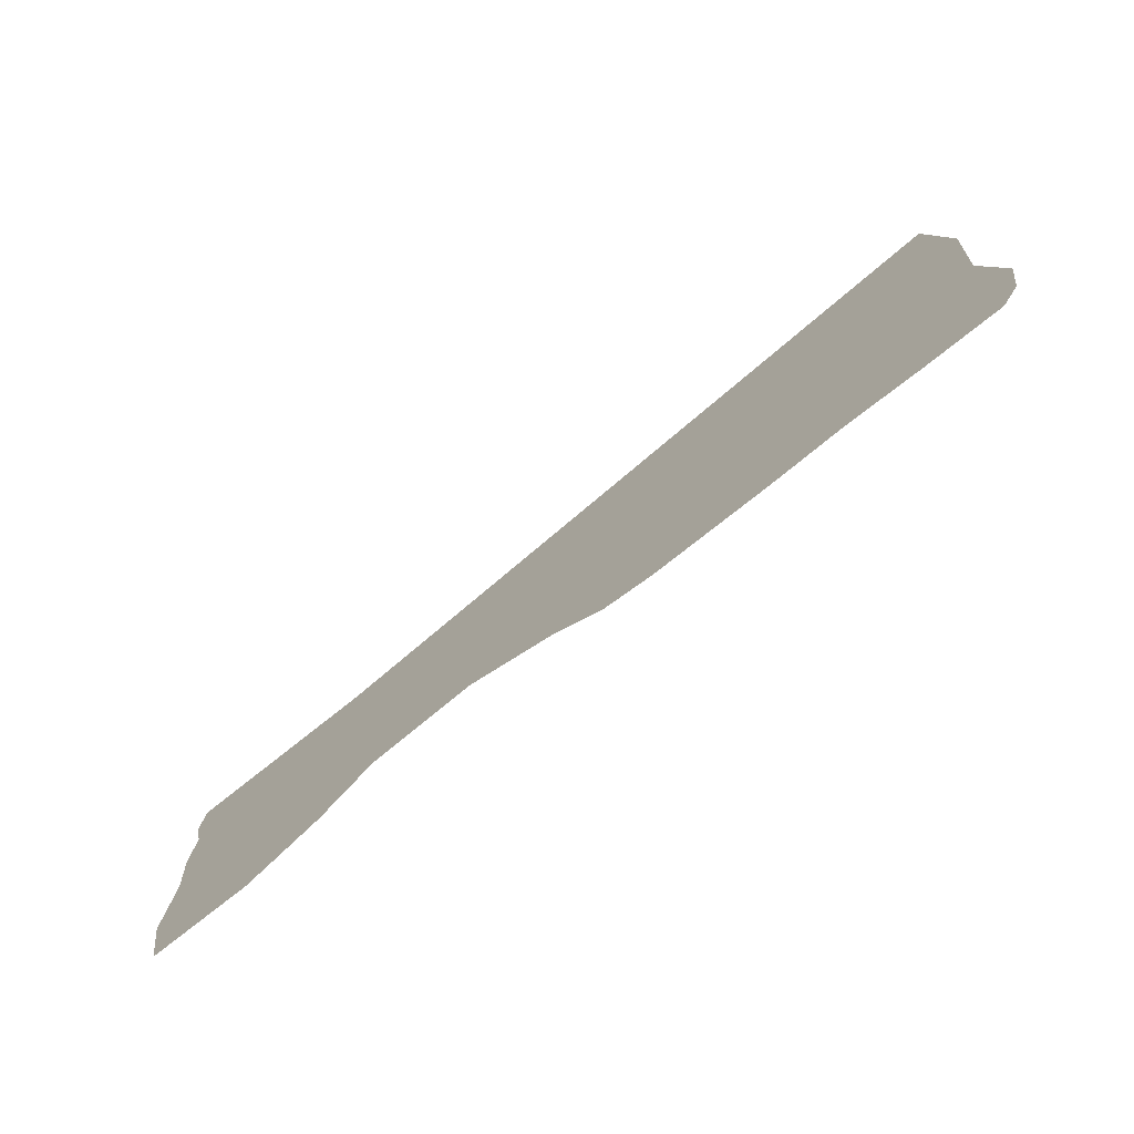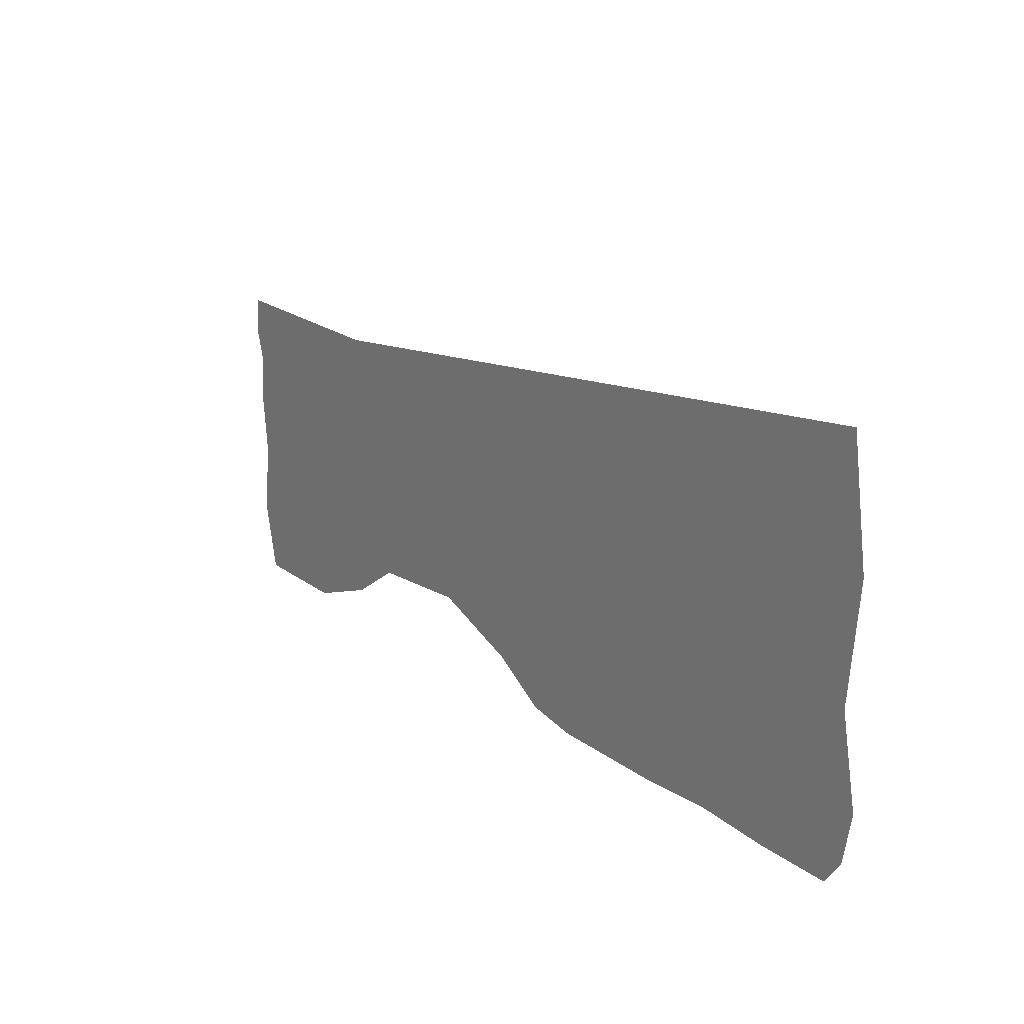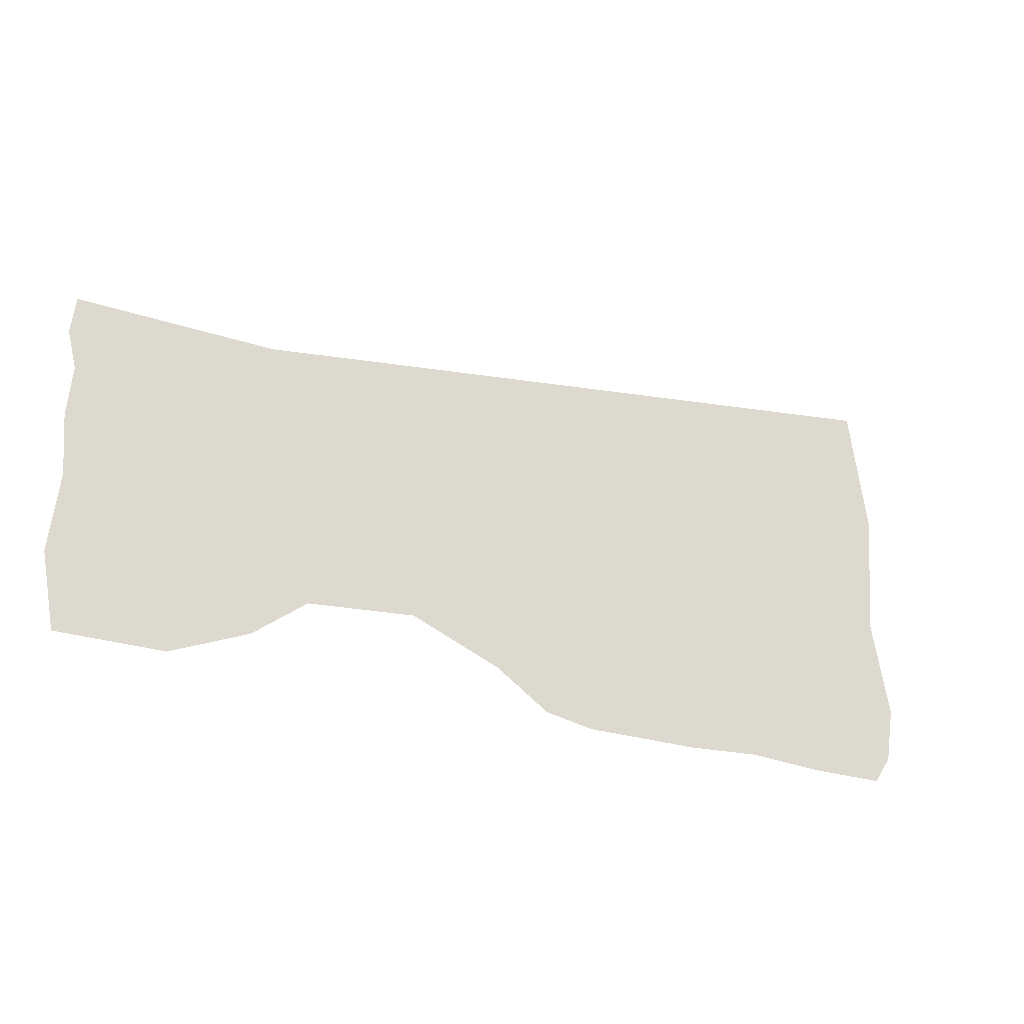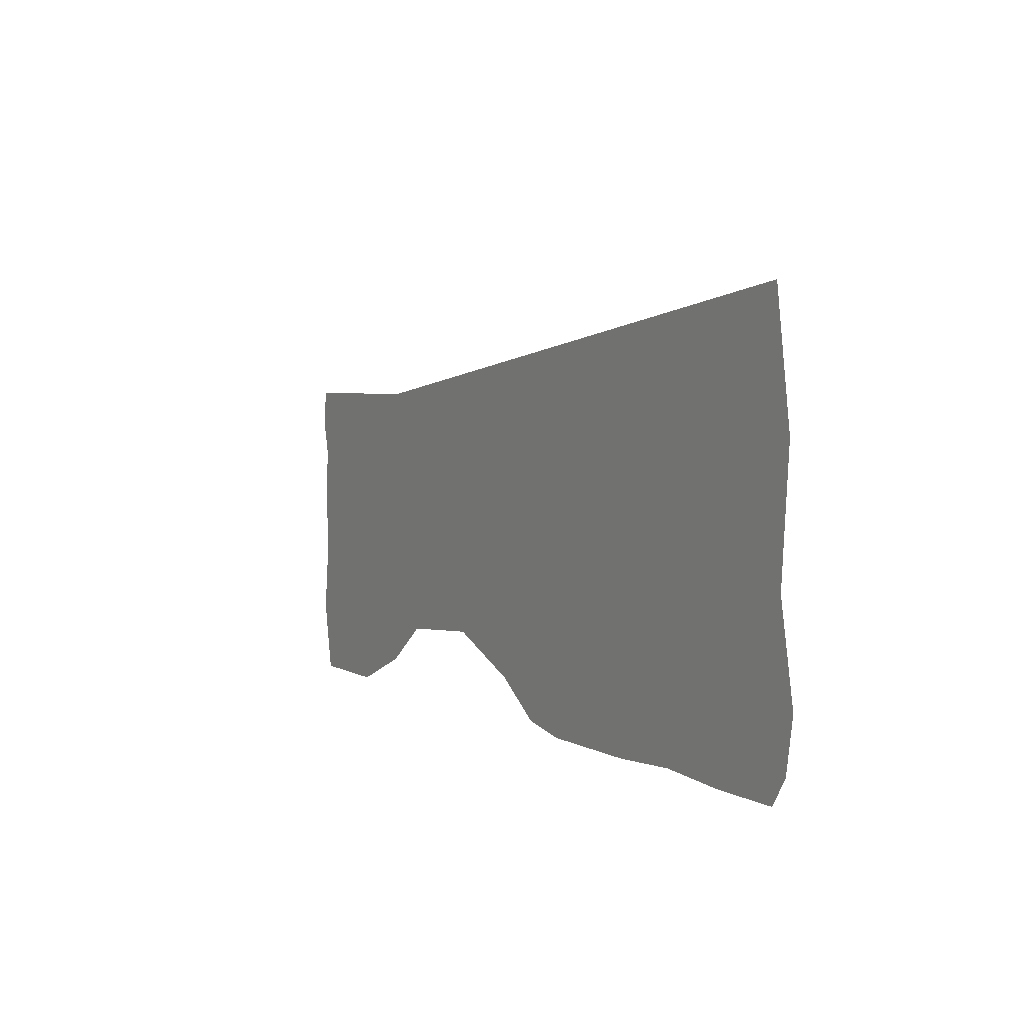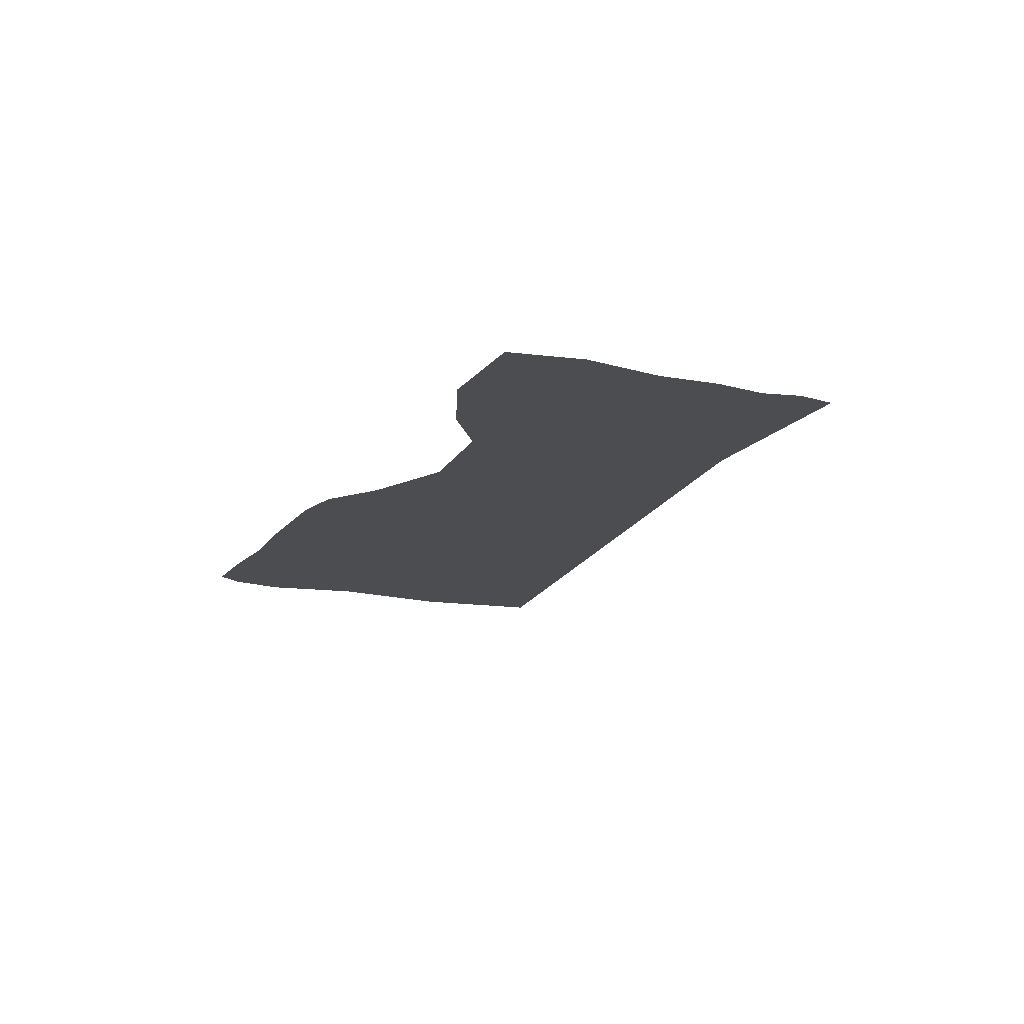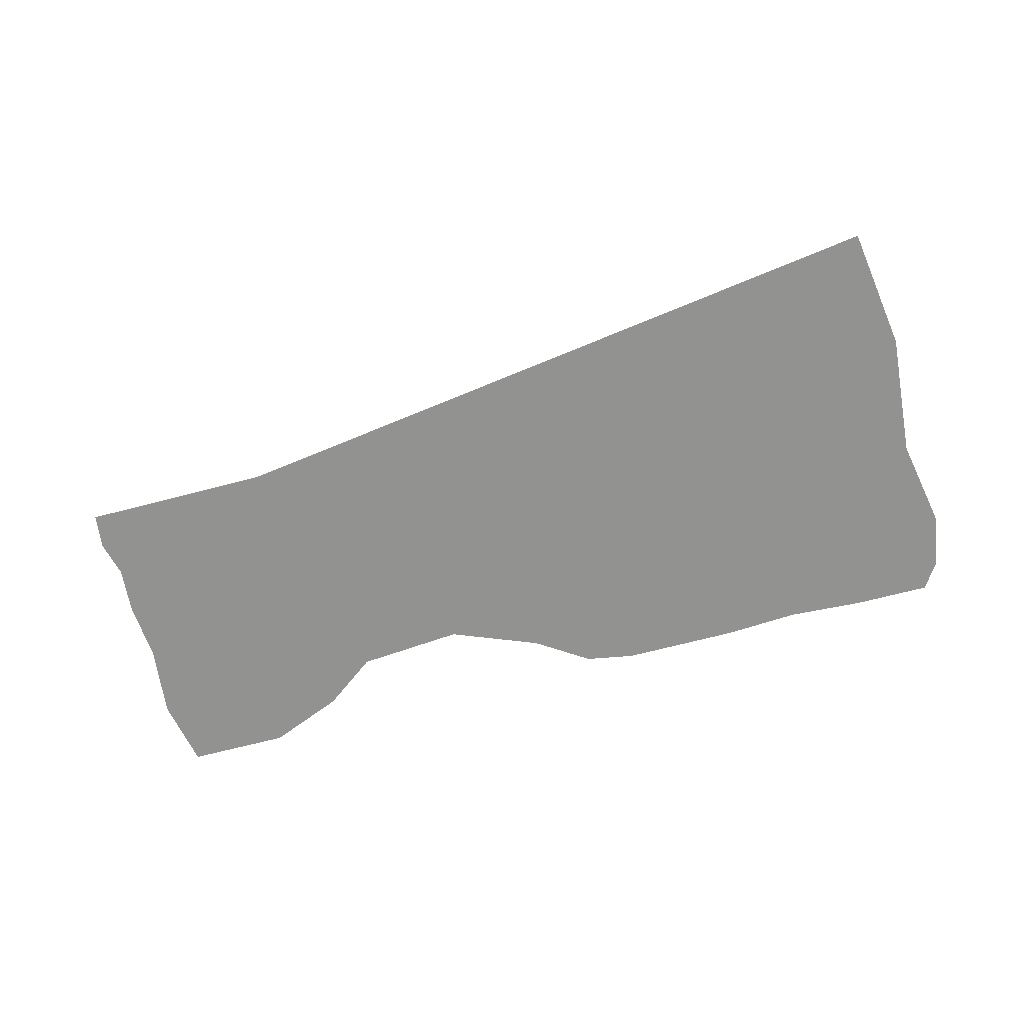
<metadata>
{"format":"obj","ext":"obj","renderer":"f3d","projection":"perspective","resolution":1024,"background":"white","views":[{"elev":-73.9,"azim":38.8,"up":"+Z"},{"elev":22.7,"azim":50.6,"up":"+Z"},{"elev":-25.5,"azim":-28.4,"up":"+Z"},{"elev":4.1,"azim":60.8,"up":"+Z"},{"elev":-16.0,"azim":-114.8,"up":"+Y"},{"elev":-66.3,"azim":14.9,"up":"+Y"}]}
</metadata>
<code>
v 11.56 -30.88 12.18
v 2 -30.88 12.18
v 1.778 -30.88 10.4
v 2.222 -30.88 8.621
v 2 -30.88 6.177
v 2.222 -30.88 3.288
v 1.778 -30.88 -0.4899
v 2.444 -30.88 -4.046
v 7.556 -30.88 -4.046
v 11.33 -30.88 -2.49
v 14 -30.88 -0.4899
v 19.33 -30.88 -0.04549
v 23.78 -30.88 -1.823
v 26.44 -30.88 -3.601
v 28.89 -30.88 -4.046
v 32.44 -30.88 -4.046
v 34.67 -30.88 -4.046
v 38.44 -30.88 -3.823
v 42.22 -30.88 -4.046
v 46 -30.88 -4.046
v 46.89 -30.88 -2.712
v 47.33 -30.88 -0.04549
v 46.44 -30.88 4.621
v 46.94 -30.88 10.86
v 46 -30.88 17.07
f 1 24 25
f 1 23 24
f 1 22 23
f 1 21 22
f 1 20 21
f 1 19 20
f 1 18 19
f 1 17 18
f 1 16 17
f 1 15 16
f 1 14 15
f 1 13 14
f 1 12 13
f 1 11 12
f 1 10 11
f 1 9 10
f 1 8 9
f 1 7 8
f 1 6 7
f 1 5 6
f 1 4 5
f 1 3 4
f 1 2 3

</code>
